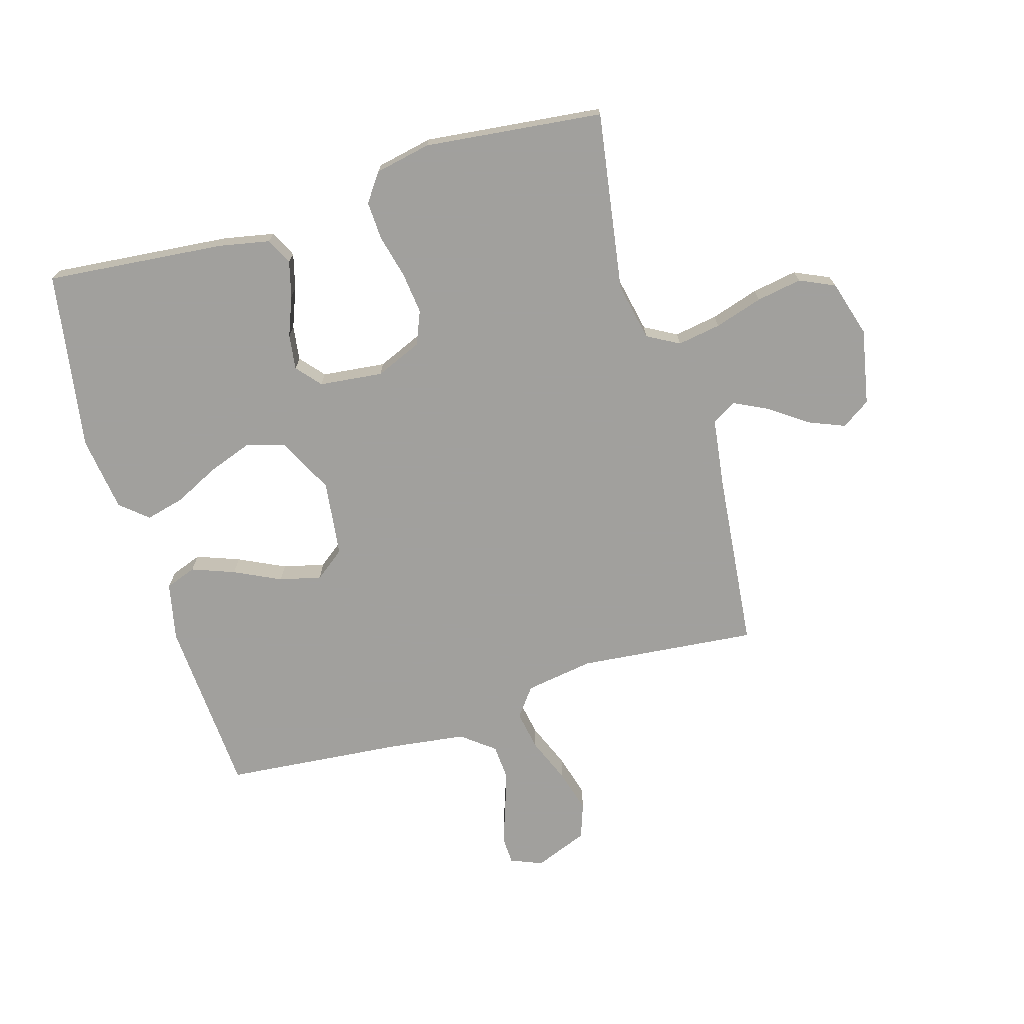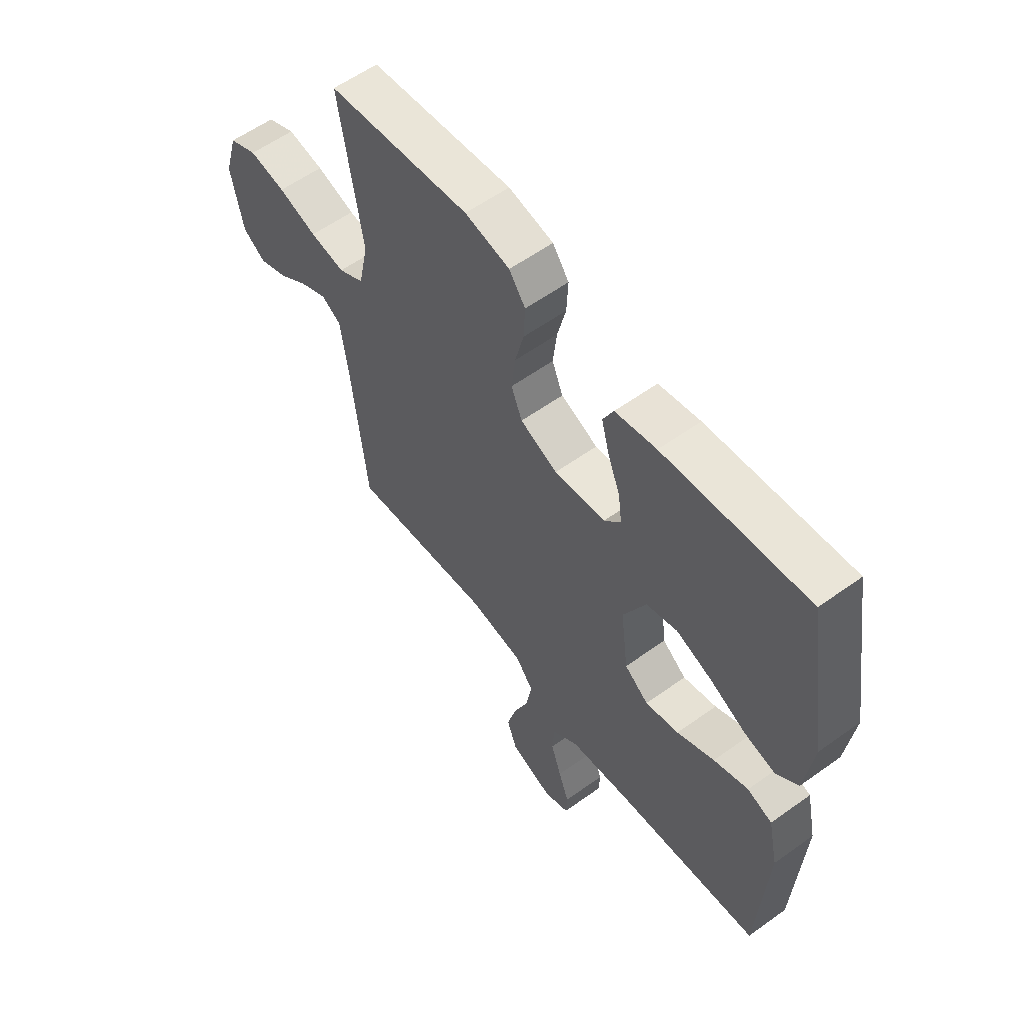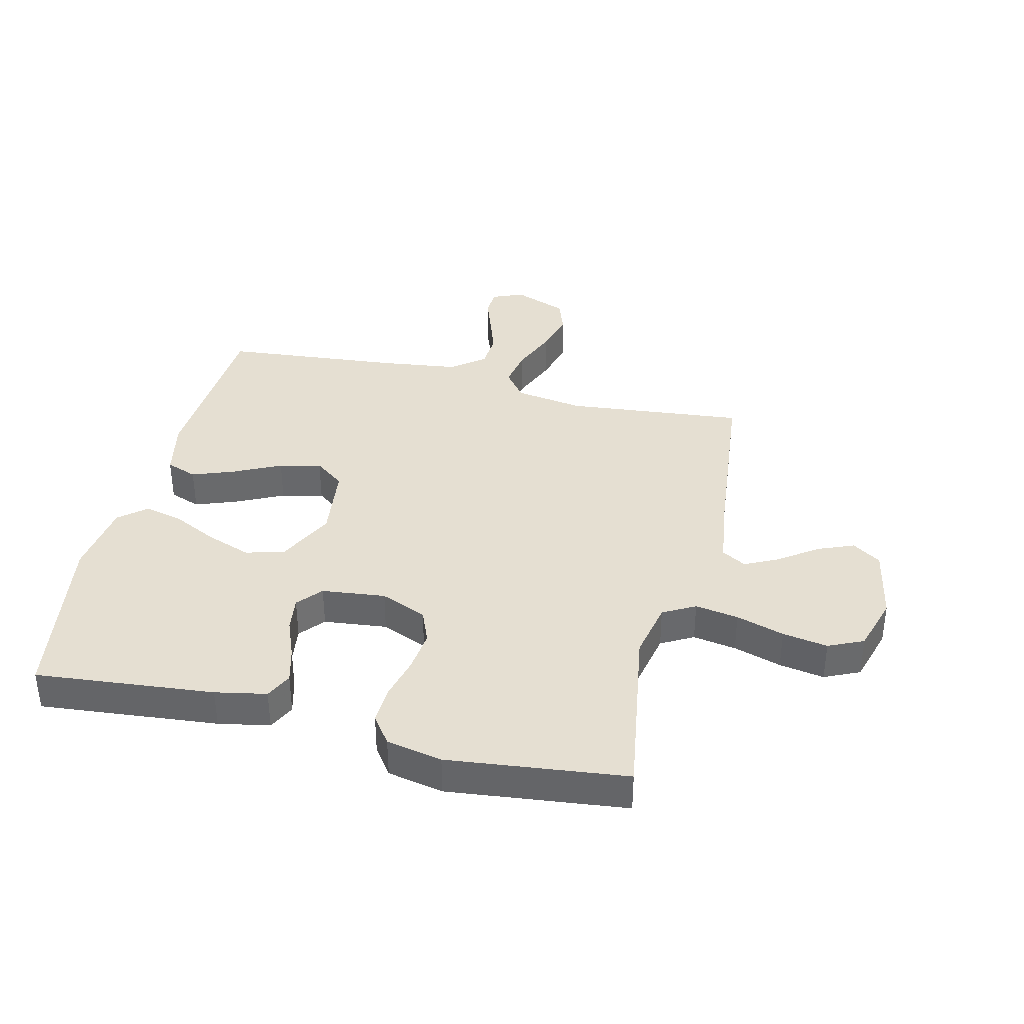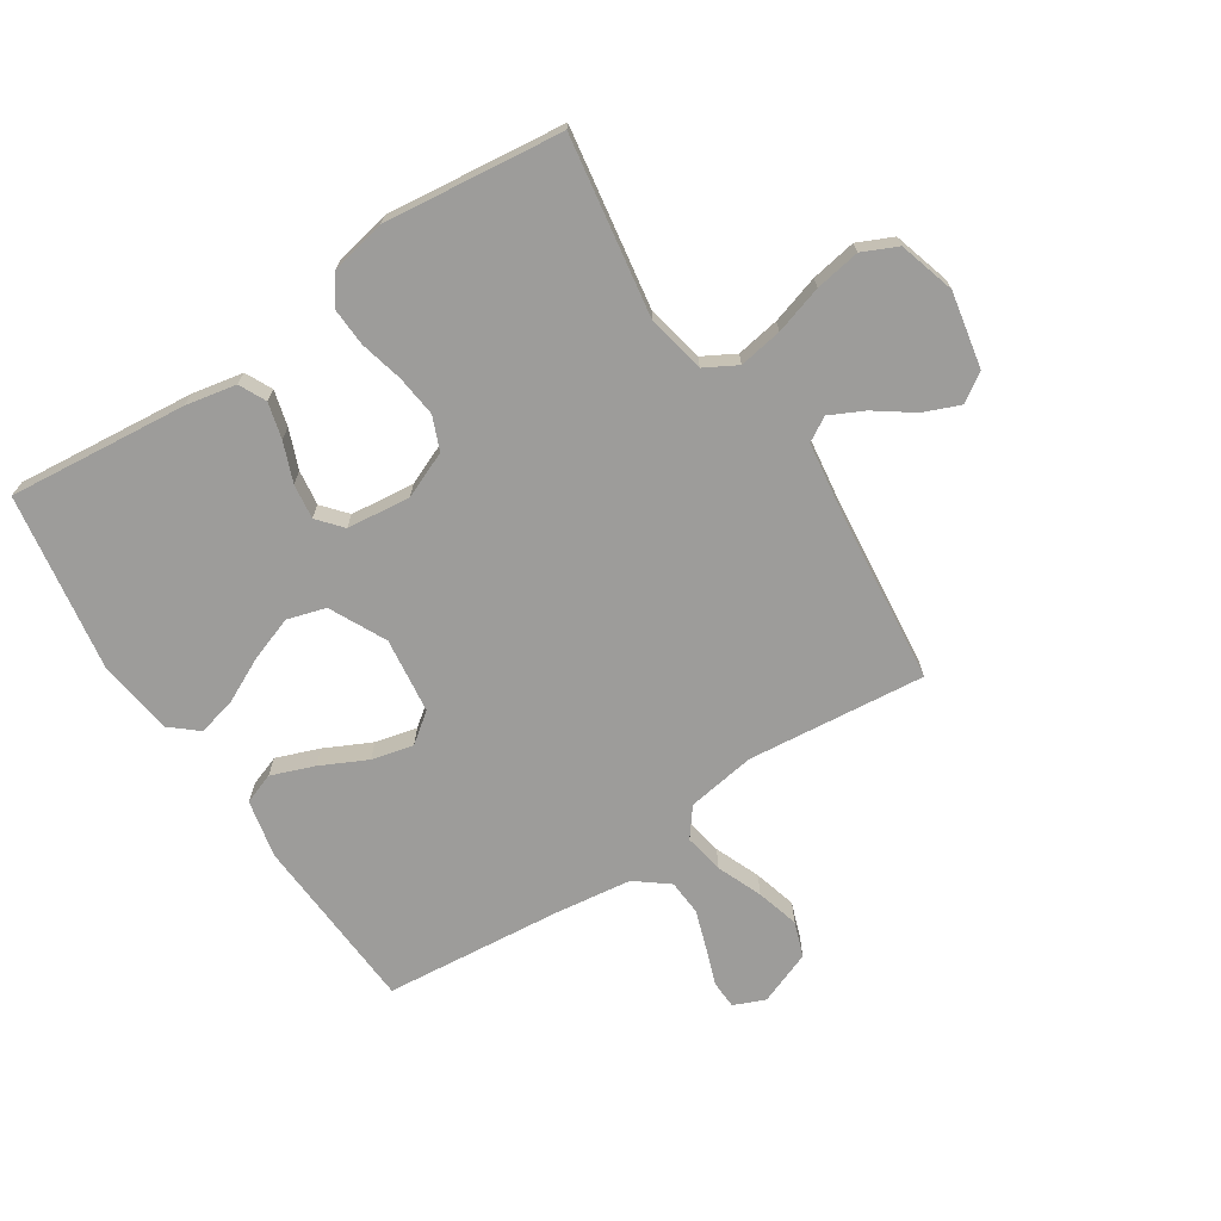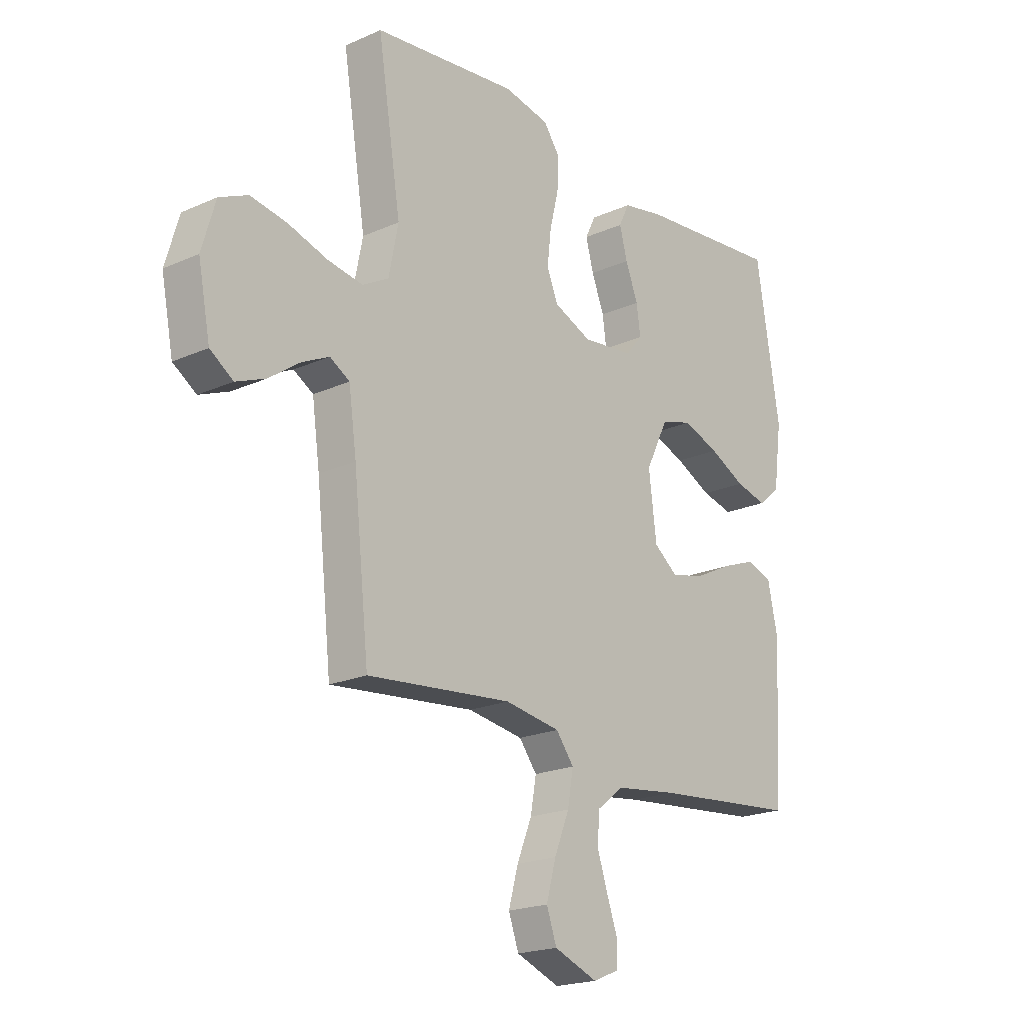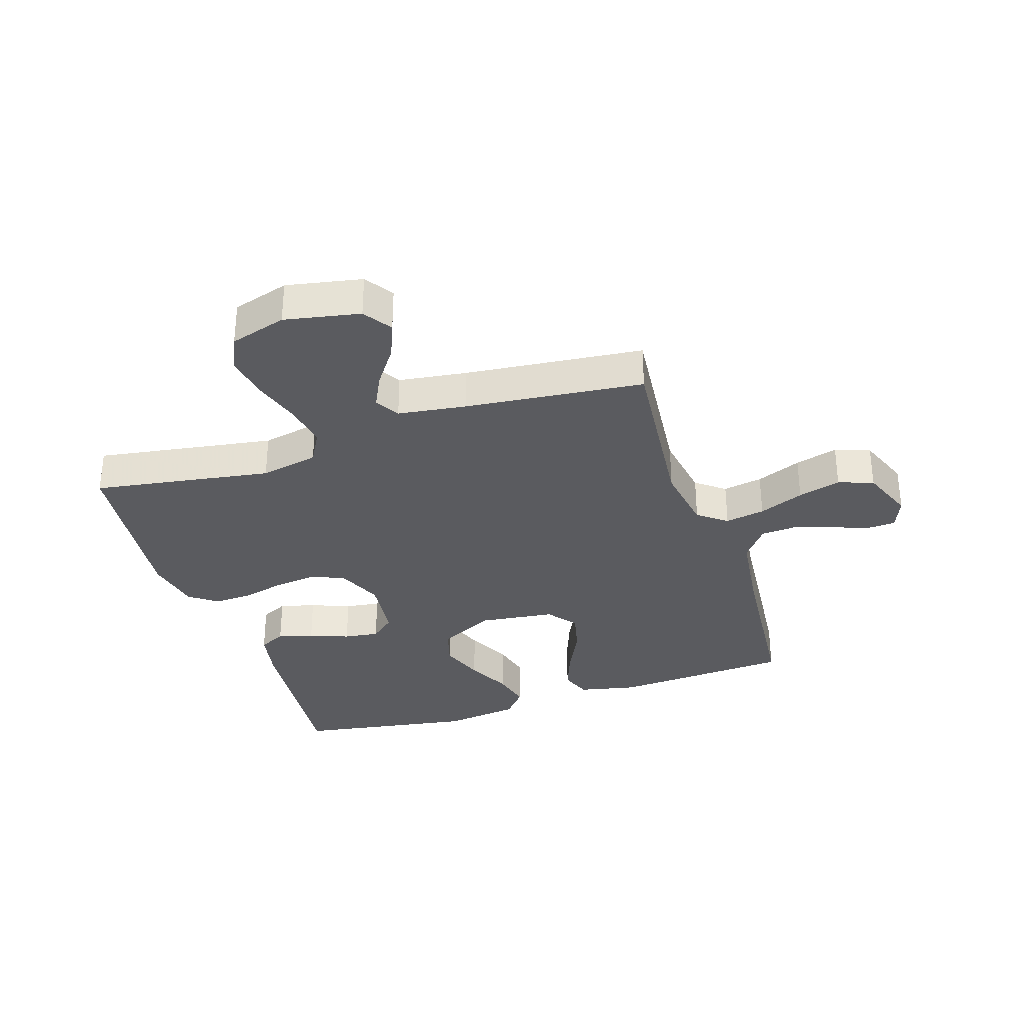
<metadata>
{"format":"obj","ext":"obj","renderer":"f3d","projection":"perspective","resolution":1024,"background":"white","views":[{"elev":-71.7,"azim":16.6,"up":"+Y"},{"elev":58.1,"azim":-126.7,"up":"+Z"},{"elev":37.5,"azim":13.6,"up":"+Y"},{"elev":-70.1,"azim":33.1,"up":"+Y"},{"elev":-20.3,"azim":129.2,"up":"+Z"},{"elev":-32.9,"azim":108.1,"up":"+Y"}]}
</metadata>
<code>
v 0.5 0.07 -0.5
v 0.2 0.07 -0.47
v 0.085 0.07 -0.488
v 0.048 0.07 -0.536
v 0.06 0.07 -0.603
v 0.091 0.07 -0.679
v 0.111 0.07 -0.751
v 0.09 0.07 -0.81
v 0 0.07 -0.845
v -0.053 0.07 -0.823
v -0.055 0.07 -0.776
v -0.033 0.07 -0.714
v -0.011 0.07 -0.648
v -0.015 0.07 -0.588
v -0.07 0.07 -0.545
v -0.2 0.07 -0.528
v -0.5 0.07 -0.5
v -0.518 0.07 -0.2
v -0.497 0.07 -0.102
v -0.445 0.07 -0.083
v -0.373 0.07 -0.11
v -0.295 0.07 -0.148
v -0.225 0.07 -0.165
v -0.175 0.07 -0.127
v -0.159 0.07 0
v -0.206 0.07 0.095
v -0.271 0.07 0.114
v -0.346 0.07 0.087
v -0.421 0.07 0.05
v -0.486 0.07 0.034
v -0.532 0.07 0.073
v -0.549 0.07 0.2
v -0.5 0.07 0.5
v -0.2 0.07 0.471
v -0.114 0.07 0.454
v -0.092 0.07 0.409
v -0.108 0.07 0.349
v -0.134 0.07 0.283
v -0.142 0.07 0.224
v -0.107 0.07 0.183
v 0 0.07 0.171
v 0.078 0.07 0.204
v 0.101 0.07 0.26
v 0.093 0.07 0.33
v 0.075 0.07 0.403
v 0.072 0.07 0.468
v 0.106 0.07 0.515
v 0.2 0.07 0.534
v 0.5 0.07 0.5
v 0.452 0.07 0.2
v 0.472 0.07 0.102
v 0.526 0.07 0.072
v 0.599 0.07 0.084
v 0.68 0.07 0.109
v 0.756 0.07 0.122
v 0.815 0.07 0.095
v 0.843 0.07 0
v 0.818 0.07 -0.127
v 0.77 0.07 -0.159
v 0.709 0.07 -0.134
v 0.646 0.07 -0.089
v 0.589 0.07 -0.061
v 0.548 0.07 -0.085
v 0.532 0.07 -0.2
v 0.5 0 -0.5
v 0.2 0 -0.47
v 0.085 0 -0.488
v 0.048 0 -0.536
v 0.06 0 -0.603
v 0.091 0 -0.679
v 0.111 0 -0.751
v 0.09 0 -0.81
v 0 0 -0.845
v -0.053 0 -0.823
v -0.055 0 -0.776
v -0.033 0 -0.714
v -0.011 0 -0.648
v -0.015 0 -0.588
v -0.07 0 -0.545
v -0.2 0 -0.528
v -0.5 0 -0.5
v -0.518 0 -0.2
v -0.497 0 -0.102
v -0.445 0 -0.083
v -0.373 0 -0.11
v -0.295 0 -0.148
v -0.225 0 -0.165
v -0.175 0 -0.127
v -0.159 0 0
v -0.206 0 0.095
v -0.271 0 0.114
v -0.346 0 0.087
v -0.421 0 0.05
v -0.486 0 0.034
v -0.532 0 0.073
v -0.549 0 0.2
v -0.5 0 0.5
v -0.2 0 0.471
v -0.114 0 0.454
v -0.092 0 0.409
v -0.108 0 0.349
v -0.134 0 0.283
v -0.142 0 0.224
v -0.107 0 0.183
v 0 0 0.171
v 0.078 0 0.204
v 0.101 0 0.26
v 0.093 0 0.33
v 0.075 0 0.403
v 0.072 0 0.468
v 0.106 0 0.515
v 0.2 0 0.534
v 0.5 0 0.5
v 0.452 0 0.2
v 0.472 0 0.102
v 0.526 0 0.072
v 0.599 0 0.084
v 0.68 0 0.109
v 0.756 0 0.122
v 0.815 0 0.095
v 0.843 0 0
v 0.818 0 -0.127
v 0.77 0 -0.159
v 0.709 0 -0.134
v 0.646 0 -0.089
v 0.589 0 -0.061
v 0.548 0 -0.085
v 0.532 0 -0.2
f 59 60 61
f 58 59 61
f 57 58 61
f 56 57 61
f 55 56 61
f 54 55 61
f 53 54 61
f 52 53 61 62
f 51 52 62 63
f 48 49 50
f 47 48 50
f 46 47 50
f 45 46 50
f 44 45 50
f 43 44 50 51
f 51 63 64
f 43 51 64
f 42 43 64
f 36 37 38
f 35 36 38
f 34 35 38
f 33 34 38
f 32 33 38
f 31 32 38
f 30 31 38
f 29 30 38
f 28 29 38
f 27 28 38 39
f 26 27 39 40
f 20 21 22
f 19 20 22
f 18 19 22
f 17 18 22
f 16 17 22
f 15 16 22 23
f 14 15 23 24
f 10 11 12
f 9 10 12
f 8 9 12
f 7 8 12
f 6 7 12
f 5 6 12
f 4 5 12 13
f 64 1 2
f 42 64 2
f 41 42 2
f 41 2 3
f 40 41 3
f 26 40 3
f 25 26 3
f 25 3 4
f 24 25 4
f 14 24 4
f 4 13 14
f 125 124 123
f 125 123 122
f 125 122 121
f 125 121 120
f 125 120 119
f 125 119 118
f 125 118 117
f 126 125 117 116
f 127 126 116 115
f 114 113 112
f 114 112 111
f 114 111 110
f 114 110 109
f 114 109 108
f 115 114 108 107
f 128 127 115
f 128 115 107
f 128 107 106
f 102 101 100
f 102 100 99
f 102 99 98
f 102 98 97
f 102 97 96
f 102 96 95
f 102 95 94
f 102 94 93
f 102 93 92
f 103 102 92 91
f 104 103 91 90
f 86 85 84
f 86 84 83
f 86 83 82
f 86 82 81
f 86 81 80
f 87 86 80 79
f 88 87 79 78
f 76 75 74
f 76 74 73
f 76 73 72
f 76 72 71
f 76 71 70
f 76 70 69
f 77 76 69 68
f 66 65 128
f 66 128 106
f 66 106 105
f 67 66 105
f 67 105 104
f 67 104 90
f 67 90 89
f 68 67 89
f 68 89 88
f 68 88 78
f 78 77 68
f 1 65 66 2
f 2 66 67 3
f 3 67 68 4
f 4 68 69 5
f 5 69 70 6
f 6 70 71 7
f 7 71 72 8
f 8 72 73 9
f 9 73 74 10
f 10 74 75 11
f 11 75 76 12
f 12 76 77 13
f 13 77 78 14
f 14 78 79 15
f 15 79 80 16
f 16 80 81 17
f 17 81 82 18
f 18 82 83 19
f 19 83 84 20
f 20 84 85 21
f 21 85 86 22
f 22 86 87 23
f 23 87 88 24
f 24 88 89 25
f 25 89 90 26
f 26 90 91 27
f 27 91 92 28
f 28 92 93 29
f 29 93 94 30
f 30 94 95 31
f 31 95 96 32
f 32 96 97 33
f 33 97 98 34
f 34 98 99 35
f 35 99 100 36
f 36 100 101 37
f 37 101 102 38
f 38 102 103 39
f 39 103 104 40
f 40 104 105 41
f 41 105 106 42
f 42 106 107 43
f 43 107 108 44
f 44 108 109 45
f 45 109 110 46
f 46 110 111 47
f 47 111 112 48
f 48 112 113 49
f 49 113 114 50
f 50 114 115 51
f 51 115 116 52
f 52 116 117 53
f 53 117 118 54
f 54 118 119 55
f 55 119 120 56
f 56 120 121 57
f 57 121 122 58
f 58 122 123 59
f 59 123 124 60
f 60 124 125 61
f 61 125 126 62
f 62 126 127 63
f 63 127 128 64
f 64 128 65 1

</code>
